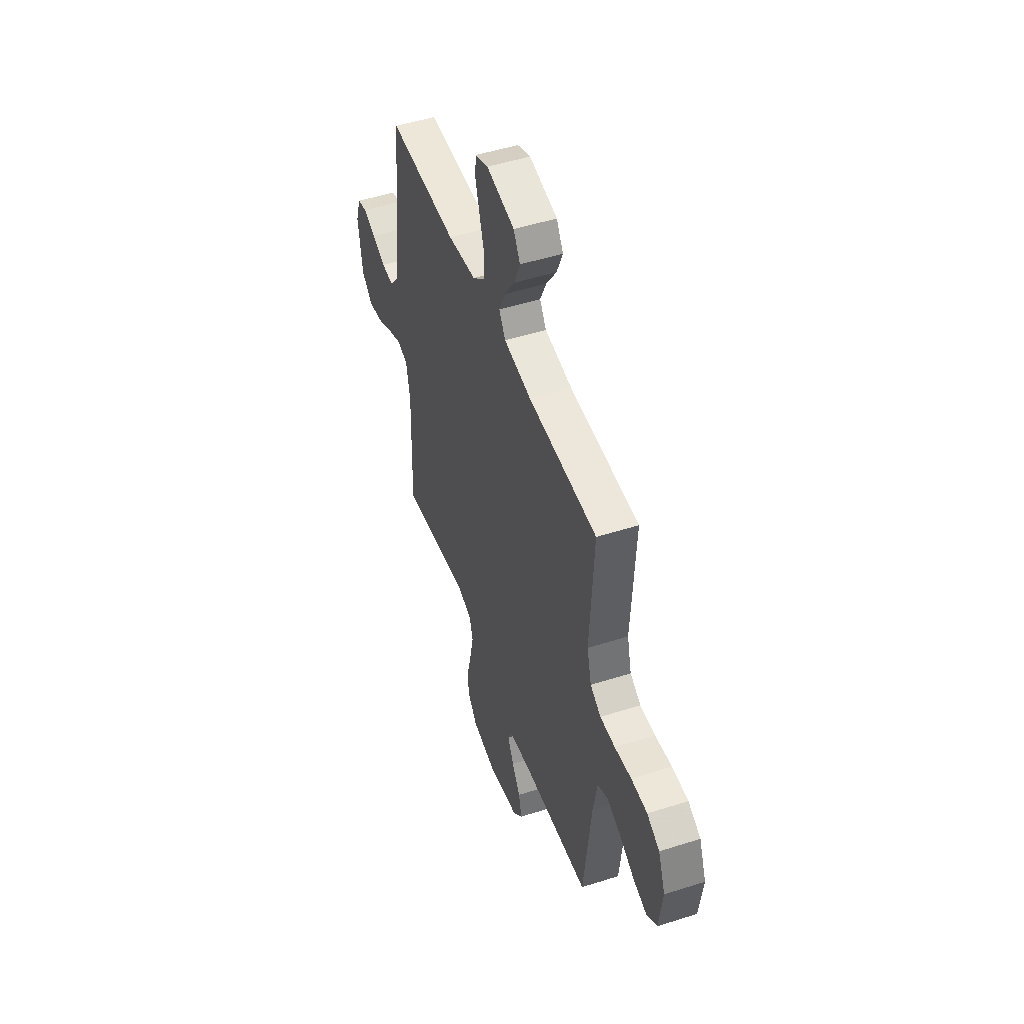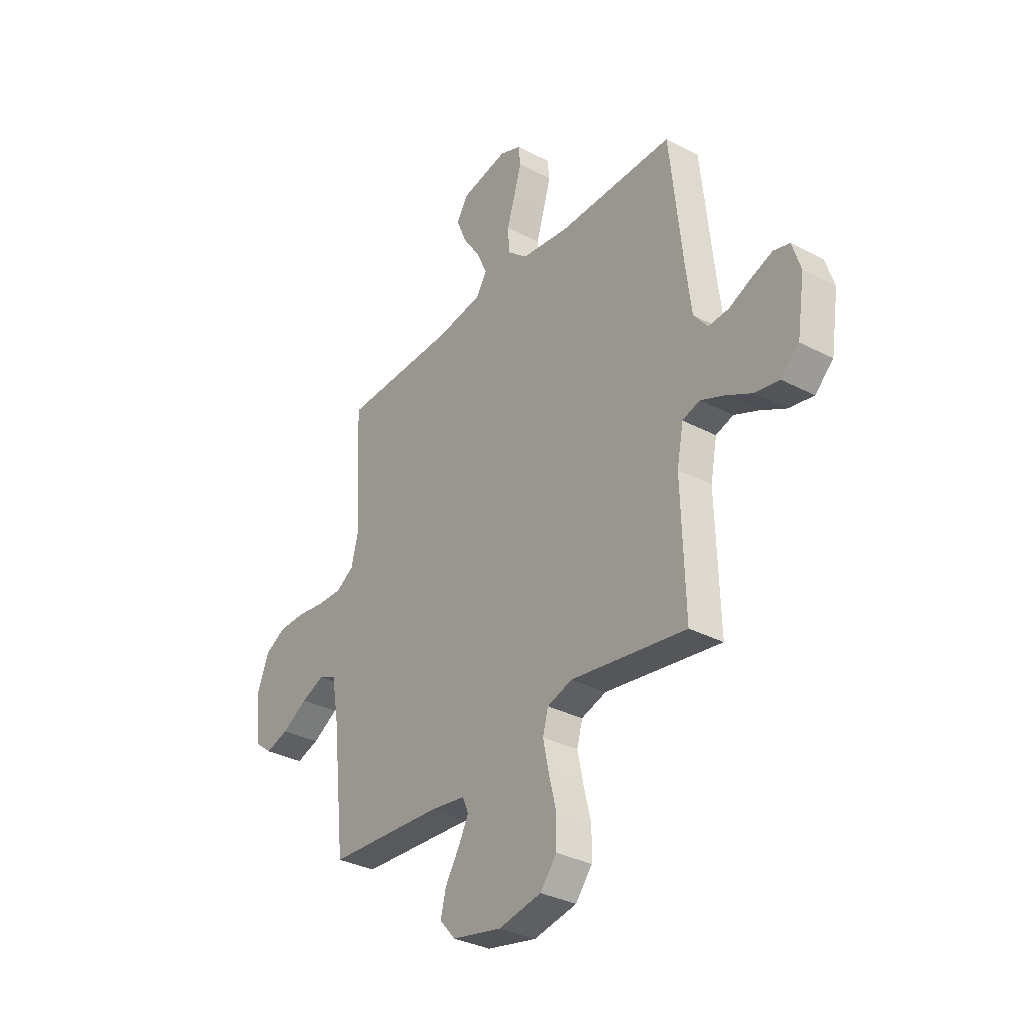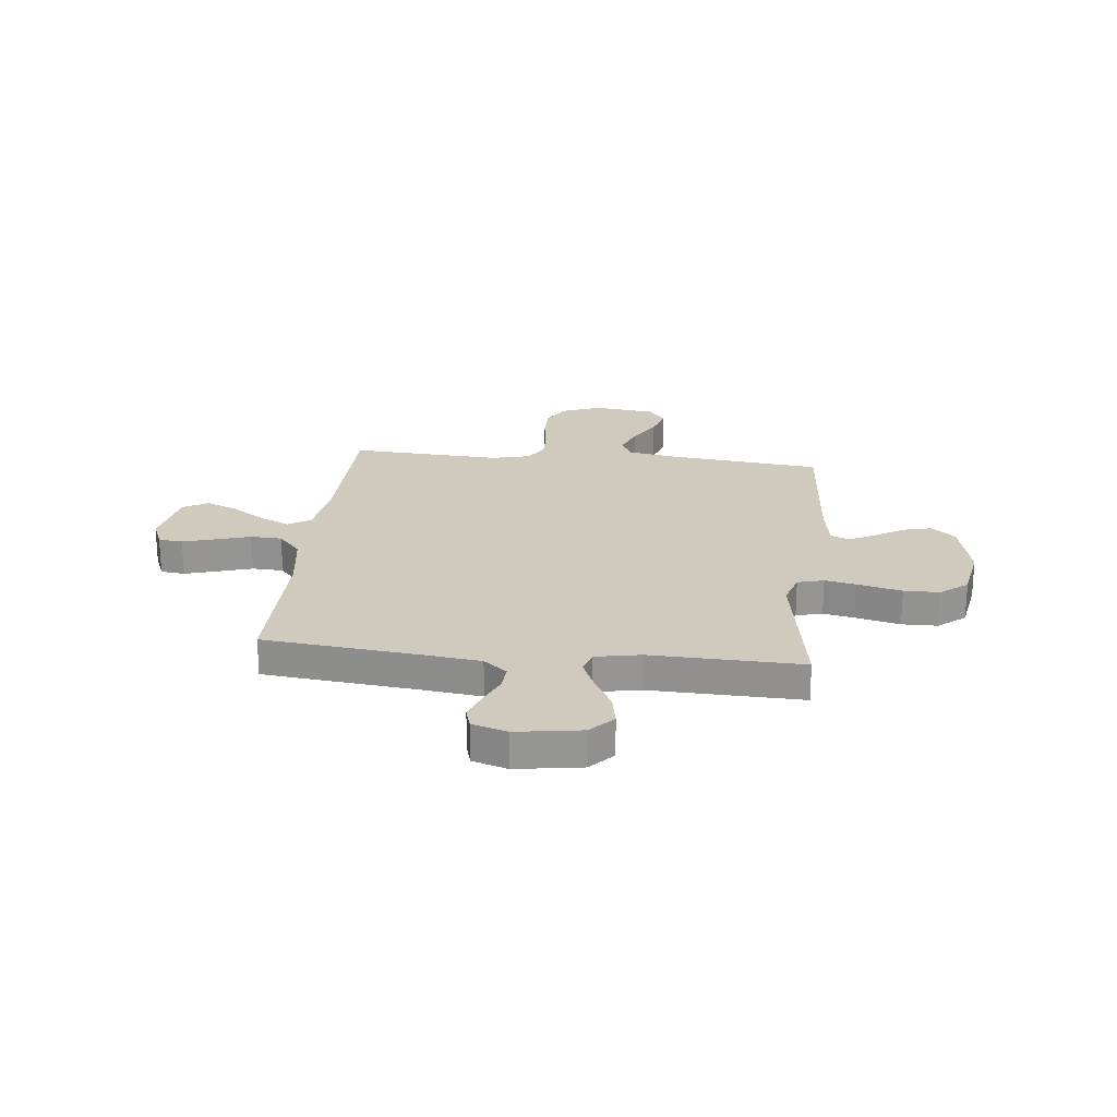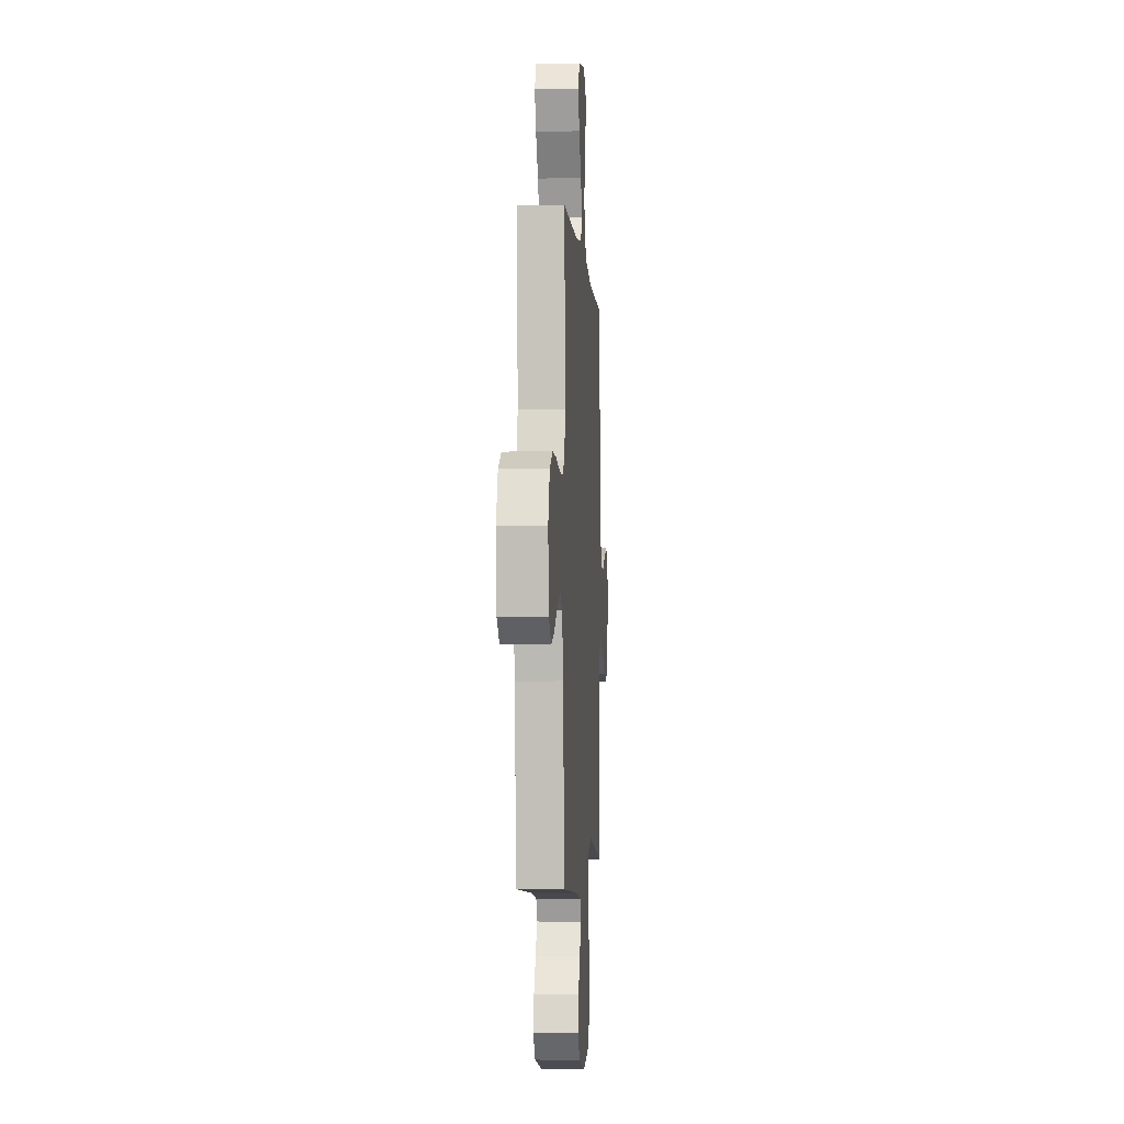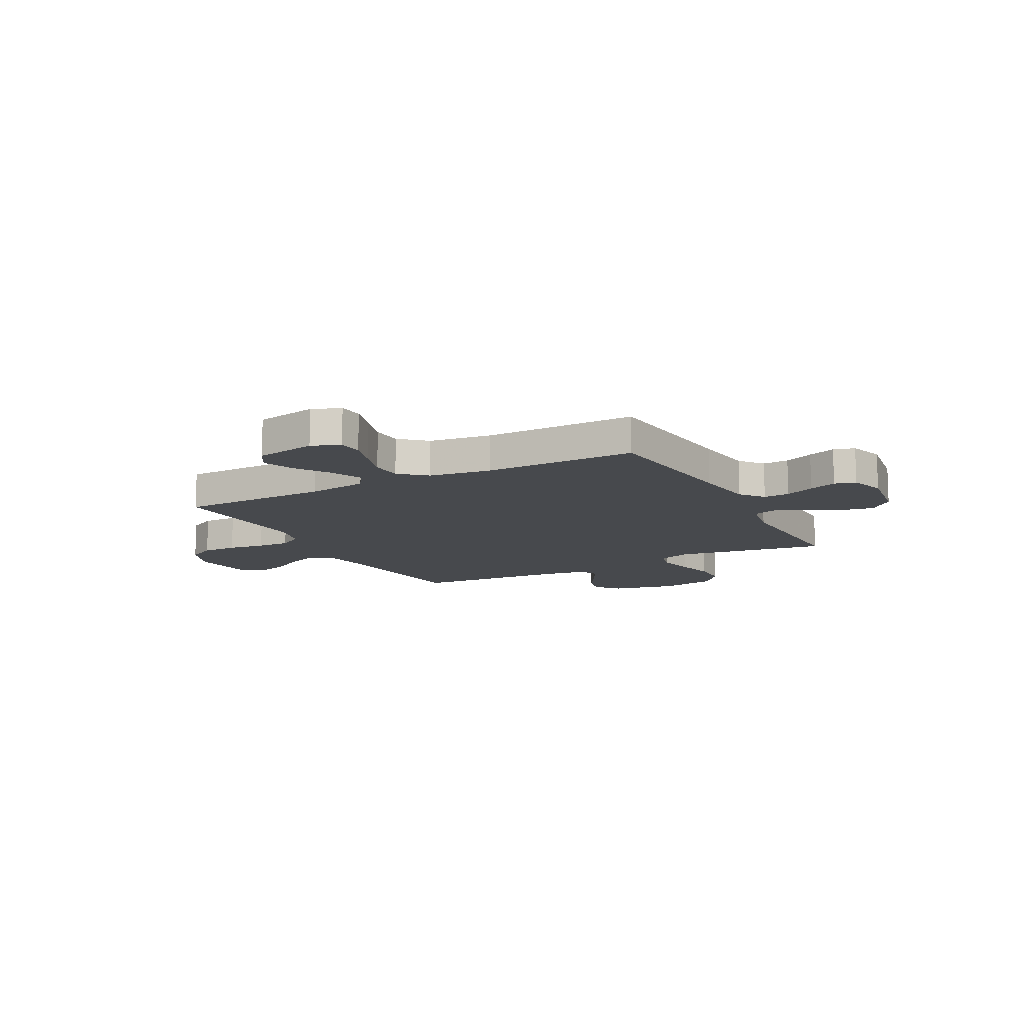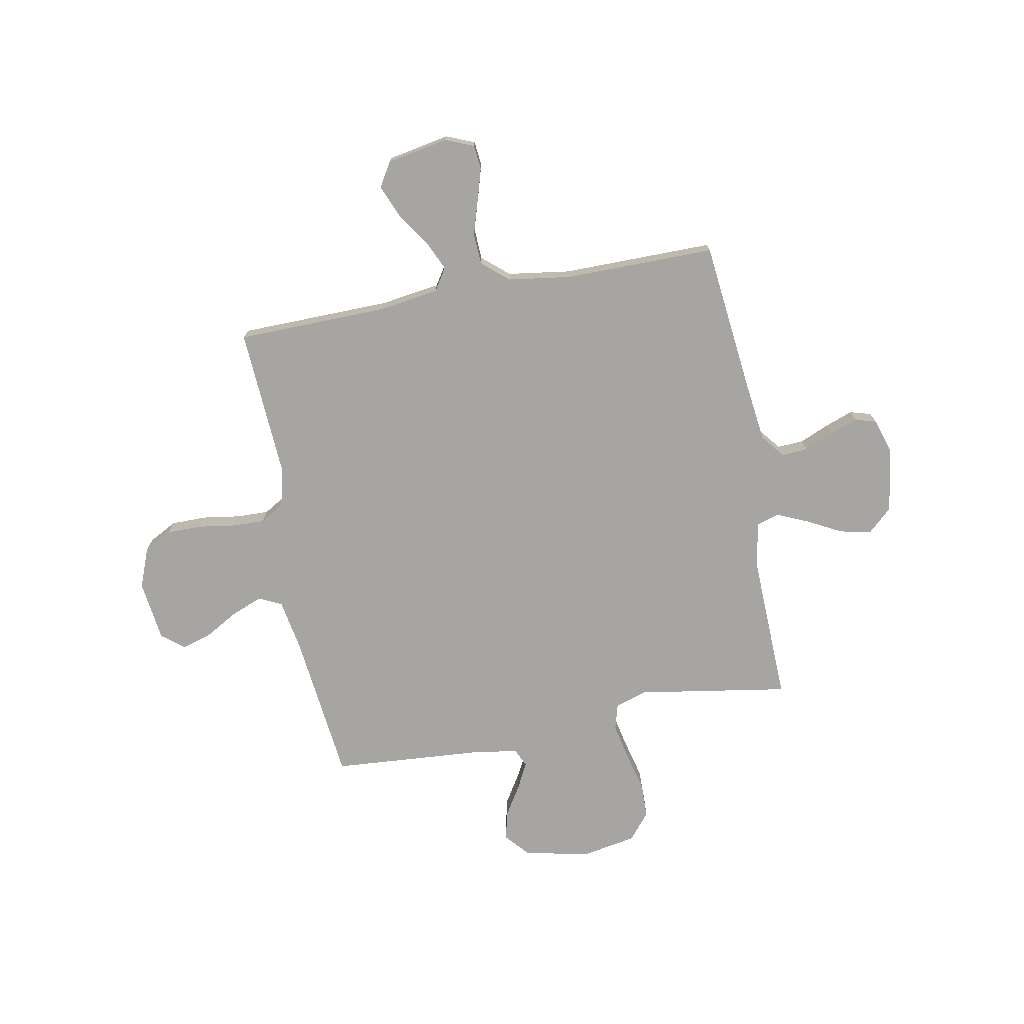
<metadata>
{"format":"obj","ext":"obj","renderer":"f3d","projection":"perspective","resolution":1024,"background":"white","views":[{"elev":49.7,"azim":-109.4,"up":"+Z"},{"elev":-33.5,"azim":54.4,"up":"+Z"},{"elev":22.9,"azim":96.1,"up":"+Y"},{"elev":-3.7,"azim":-86.3,"up":"+Z"},{"elev":-12.3,"azim":28.0,"up":"+Y"},{"elev":-73.7,"azim":10.7,"up":"+Y"}]}
</metadata>
<code>
v -0.5 0.07 -0.5
v -0.533 0.07 -0.2
v -0.551 0.07 -0.098
v -0.596 0.07 -0.076
v -0.657 0.07 -0.1
v -0.724 0.07 -0.138
v -0.784 0.07 -0.156
v -0.828 0.07 -0.121
v -0.843 0.07 0
v -0.812 0.07 0.08
v -0.757 0.07 0.109
v -0.687 0.07 0.109
v -0.614 0.07 0.098
v -0.549 0.07 0.096
v -0.502 0.07 0.124
v -0.483 0.07 0.2
v -0.5 0.07 0.5
v -0.2 0.07 0.505
v -0.081 0.07 0.522
v -0.053 0.07 0.566
v -0.08 0.07 0.626
v -0.125 0.07 0.693
v -0.151 0.07 0.756
v -0.122 0.07 0.804
v 0 0.07 0.827
v 0.056 0.07 0.804
v 0.061 0.07 0.756
v 0.042 0.07 0.692
v 0.021 0.07 0.624
v 0.024 0.07 0.562
v 0.076 0.07 0.517
v 0.2 0.07 0.499
v 0.5 0.07 0.5
v 0.532 0.07 0.2
v 0.547 0.07 0.079
v 0.584 0.07 0.033
v 0.636 0.07 0.036
v 0.694 0.07 0.061
v 0.749 0.07 0.081
v 0.791 0.07 0.069
v 0.813 0.07 0
v 0.793 0.07 -0.13
v 0.746 0.07 -0.173
v 0.683 0.07 -0.161
v 0.615 0.07 -0.125
v 0.553 0.07 -0.098
v 0.508 0.07 -0.112
v 0.491 0.07 -0.2
v 0.5 0.07 -0.5
v 0.2 0.07 -0.451
v 0.135 0.07 -0.471
v 0.121 0.07 -0.523
v 0.136 0.07 -0.595
v 0.155 0.07 -0.672
v 0.154 0.07 -0.743
v 0.111 0.07 -0.796
v 0 0.07 -0.816
v -0.129 0.07 -0.787
v -0.17 0.07 -0.74
v -0.156 0.07 -0.683
v -0.12 0.07 -0.625
v -0.093 0.07 -0.573
v -0.109 0.07 -0.536
v -0.2 0.07 -0.522
v -0.5 0 -0.5
v -0.533 0 -0.2
v -0.551 0 -0.098
v -0.596 0 -0.076
v -0.657 0 -0.1
v -0.724 0 -0.138
v -0.784 0 -0.156
v -0.828 0 -0.121
v -0.843 0 0
v -0.812 0 0.08
v -0.757 0 0.109
v -0.687 0 0.109
v -0.614 0 0.098
v -0.549 0 0.096
v -0.502 0 0.124
v -0.483 0 0.2
v -0.5 0 0.5
v -0.2 0 0.505
v -0.081 0 0.522
v -0.053 0 0.566
v -0.08 0 0.626
v -0.125 0 0.693
v -0.151 0 0.756
v -0.122 0 0.804
v 0 0 0.827
v 0.056 0 0.804
v 0.061 0 0.756
v 0.042 0 0.692
v 0.021 0 0.624
v 0.024 0 0.562
v 0.076 0 0.517
v 0.2 0 0.499
v 0.5 0 0.5
v 0.532 0 0.2
v 0.547 0 0.079
v 0.584 0 0.033
v 0.636 0 0.036
v 0.694 0 0.061
v 0.749 0 0.081
v 0.791 0 0.069
v 0.813 0 0
v 0.793 0 -0.13
v 0.746 0 -0.173
v 0.683 0 -0.161
v 0.615 0 -0.125
v 0.553 0 -0.098
v 0.508 0 -0.112
v 0.491 0 -0.2
v 0.5 0 -0.5
v 0.2 0 -0.451
v 0.135 0 -0.471
v 0.121 0 -0.523
v 0.136 0 -0.595
v 0.155 0 -0.672
v 0.154 0 -0.743
v 0.111 0 -0.796
v 0 0 -0.816
v -0.129 0 -0.787
v -0.17 0 -0.74
v -0.156 0 -0.683
v -0.12 0 -0.625
v -0.093 0 -0.573
v -0.109 0 -0.536
v -0.2 0 -0.522
f 58 59 60 61
f 58 61 62
f 57 58 62
f 56 57 62
f 53 54 55 56
f 52 53 56 62
f 51 52 62 63
f 48 49 50
f 47 48 50 51
f 42 43 44 45
f 42 45 46
f 41 42 46
f 40 41 46 47
f 37 38 39 40
f 32 33 34
f 31 32 34 35
f 30 31 35 36
f 26 27 28 29
f 24 25 26 29
f 24 29 30
f 21 22 23 24
f 20 21 24 30
f 19 20 30 36
f 16 17 18
f 15 16 18 19
f 10 11 12 13
f 10 13 14
f 9 10 14
f 8 9 14
f 5 6 7 8
f 4 5 8 14
f 3 4 14 15
f 64 1 2
f 47 51 63 64
f 37 40 47 64
f 36 37 64 2
f 15 19 36
f 2 3 15 36
f 125 124 123 122
f 126 125 122
f 126 122 121
f 126 121 120
f 120 119 118 117
f 126 120 117 116
f 127 126 116 115
f 114 113 112
f 115 114 112 111
f 109 108 107 106
f 110 109 106
f 110 106 105
f 111 110 105 104
f 104 103 102 101
f 98 97 96
f 99 98 96 95
f 100 99 95 94
f 93 92 91 90
f 93 90 89 88
f 94 93 88
f 88 87 86 85
f 94 88 85 84
f 100 94 84 83
f 82 81 80
f 83 82 80 79
f 77 76 75 74
f 78 77 74
f 78 74 73
f 78 73 72
f 72 71 70 69
f 78 72 69 68
f 79 78 68 67
f 66 65 128
f 128 127 115 111
f 128 111 104 101
f 66 128 101 100
f 100 83 79
f 100 79 67 66
f 1 65 66 2
f 2 66 67 3
f 3 67 68 4
f 4 68 69 5
f 5 69 70 6
f 6 70 71 7
f 7 71 72 8
f 8 72 73 9
f 9 73 74 10
f 10 74 75 11
f 11 75 76 12
f 12 76 77 13
f 13 77 78 14
f 14 78 79 15
f 15 79 80 16
f 16 80 81 17
f 17 81 82 18
f 18 82 83 19
f 19 83 84 20
f 20 84 85 21
f 21 85 86 22
f 22 86 87 23
f 23 87 88 24
f 24 88 89 25
f 25 89 90 26
f 26 90 91 27
f 27 91 92 28
f 28 92 93 29
f 29 93 94 30
f 30 94 95 31
f 31 95 96 32
f 32 96 97 33
f 33 97 98 34
f 34 98 99 35
f 35 99 100 36
f 36 100 101 37
f 37 101 102 38
f 38 102 103 39
f 39 103 104 40
f 40 104 105 41
f 41 105 106 42
f 42 106 107 43
f 43 107 108 44
f 44 108 109 45
f 45 109 110 46
f 46 110 111 47
f 47 111 112 48
f 48 112 113 49
f 49 113 114 50
f 50 114 115 51
f 51 115 116 52
f 52 116 117 53
f 53 117 118 54
f 54 118 119 55
f 55 119 120 56
f 56 120 121 57
f 57 121 122 58
f 58 122 123 59
f 59 123 124 60
f 60 124 125 61
f 61 125 126 62
f 62 126 127 63
f 63 127 128 64
f 64 128 65 1

</code>
